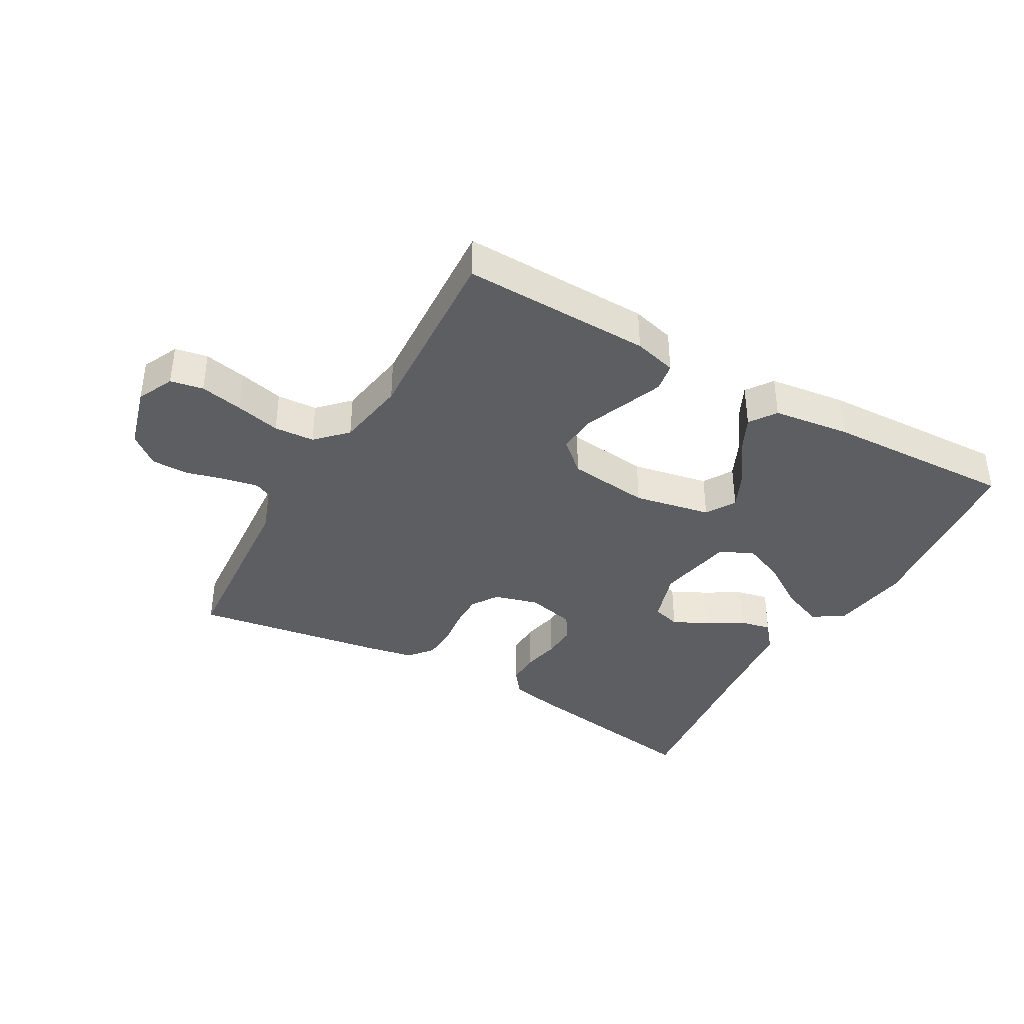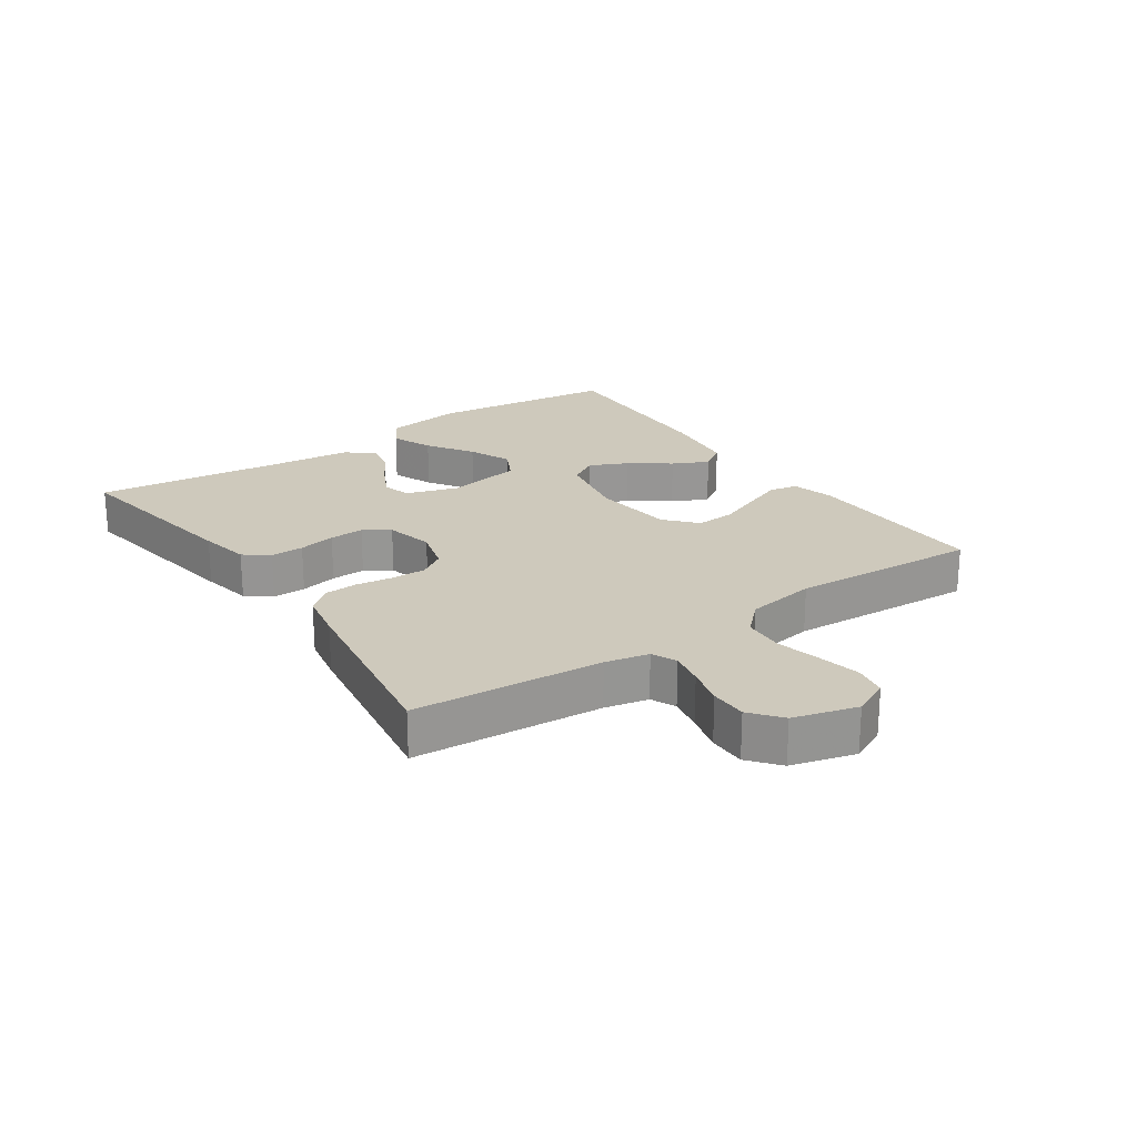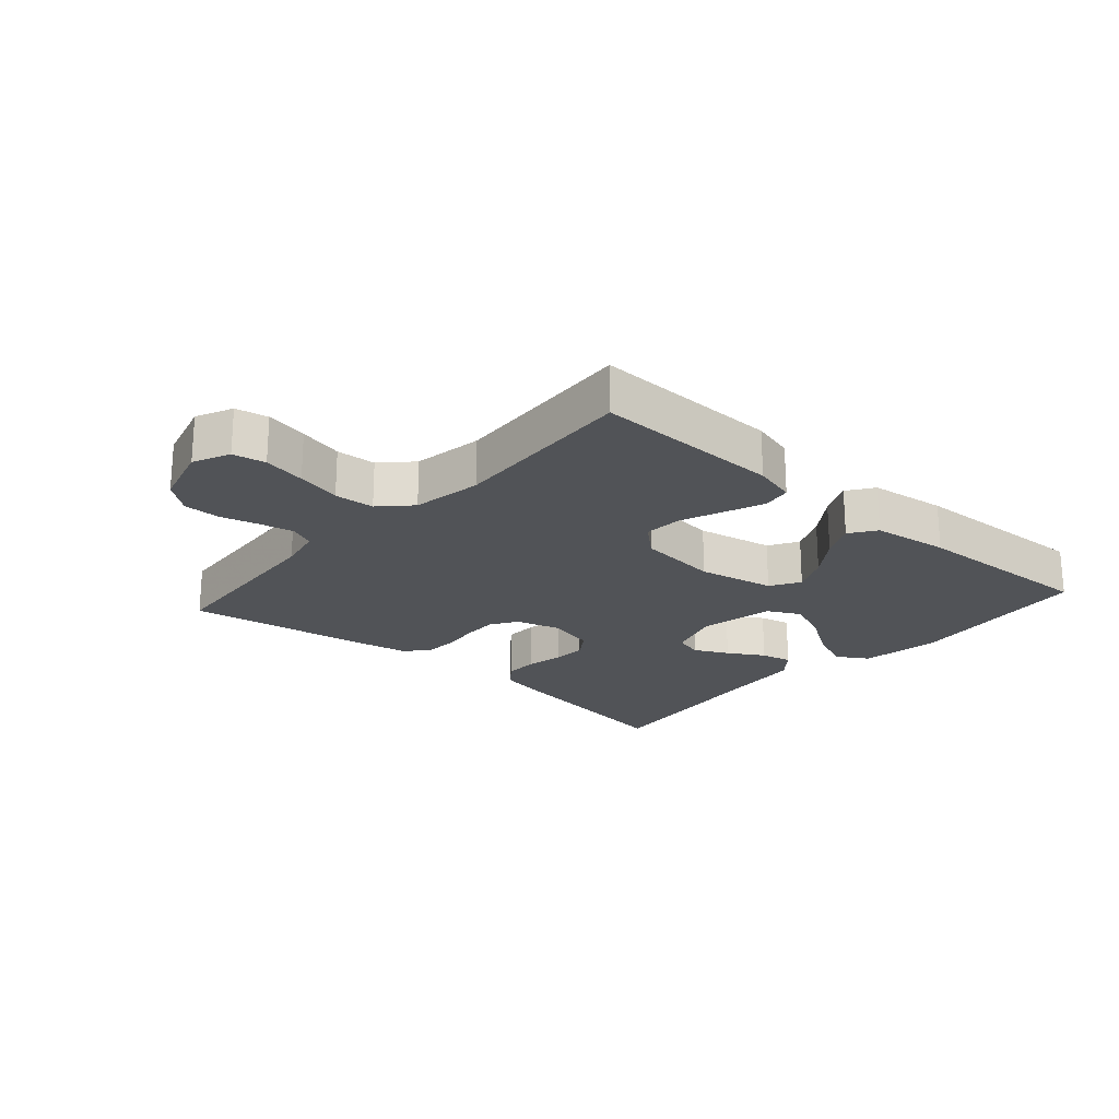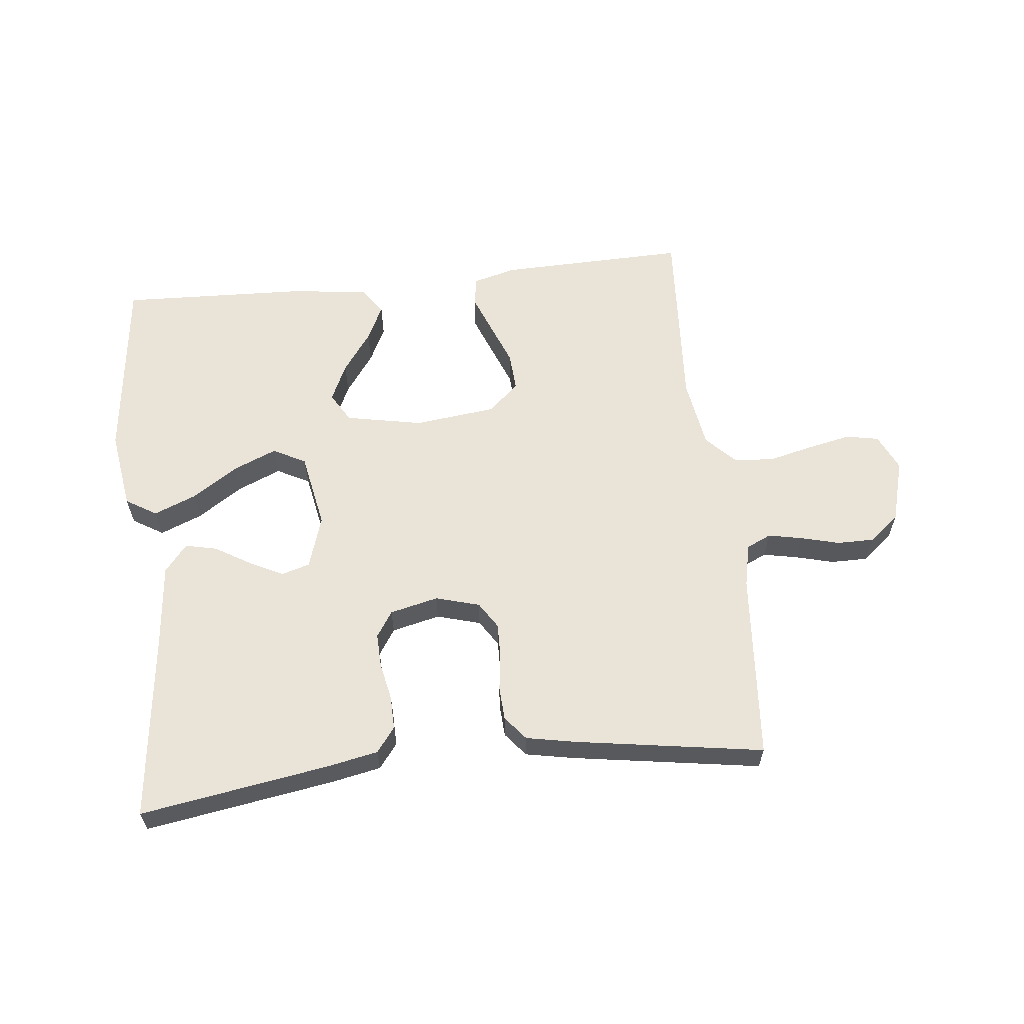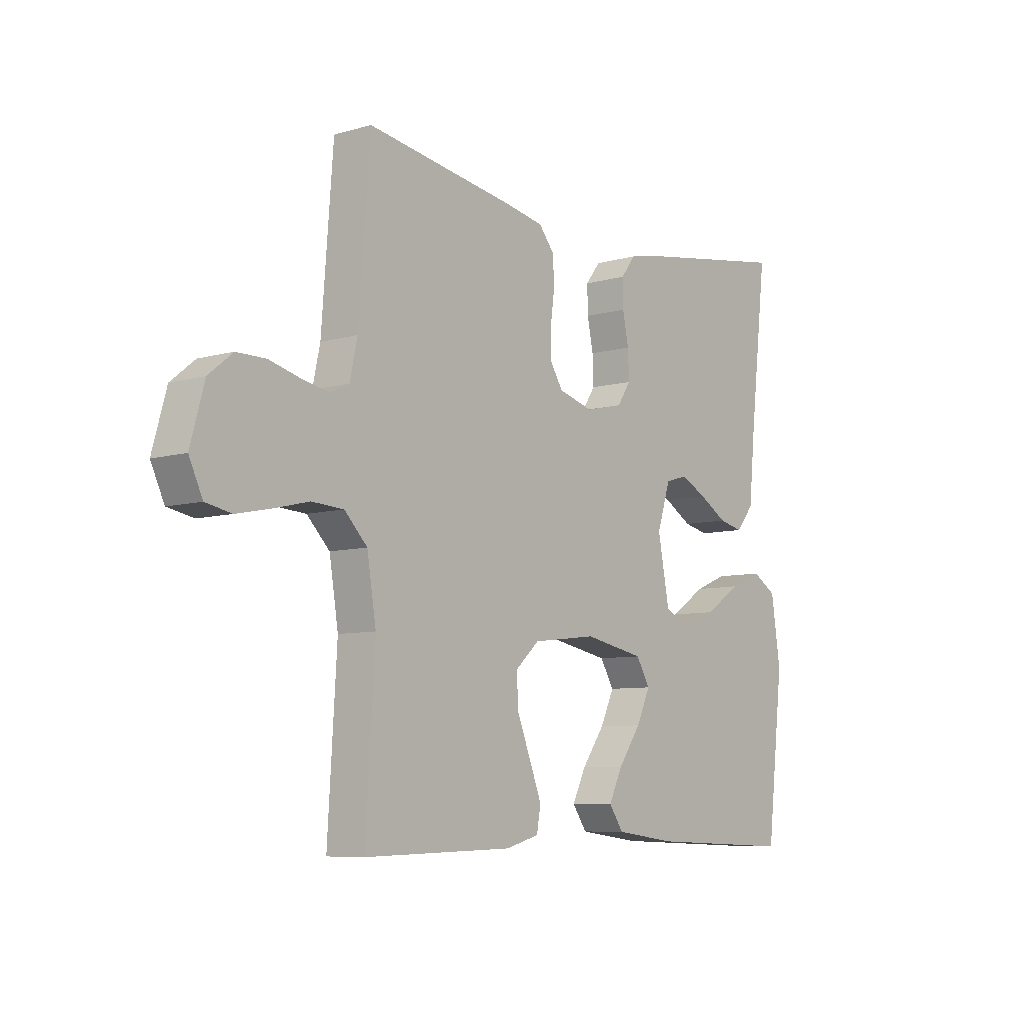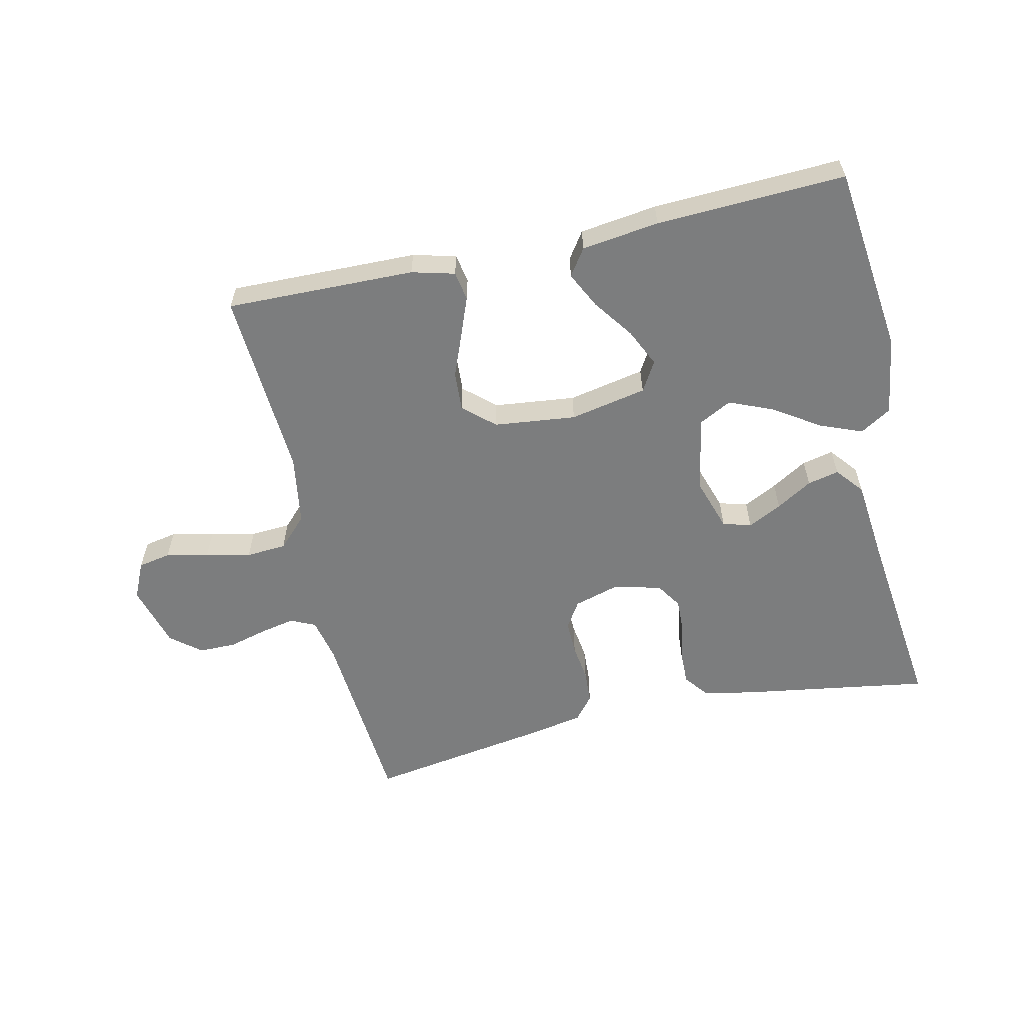
<metadata>
{"format":"obj","ext":"obj","renderer":"f3d","projection":"perspective","resolution":1024,"background":"white","views":[{"elev":-38.6,"azim":150.3,"up":"+Y"},{"elev":22.4,"azim":55.5,"up":"+Y"},{"elev":-21.8,"azim":138.5,"up":"+Y"},{"elev":60.8,"azim":-6.2,"up":"+Y"},{"elev":-7.6,"azim":128.9,"up":"+Z"},{"elev":-59.0,"azim":-167.2,"up":"+Y"}]}
</metadata>
<code>
v 0.5 0.07 0.5
v 0.523 0.07 0.2
v 0.538 0.07 0.131
v 0.577 0.07 0.113
v 0.632 0.07 0.124
v 0.693 0.07 0.14
v 0.752 0.07 0.14
v 0.8 0.07 0.101
v 0.828 0.07 0
v 0.801 0.07 -0.058
v 0.749 0.07 -0.068
v 0.681 0.07 -0.054
v 0.61 0.07 -0.037
v 0.546 0.07 -0.041
v 0.5 0.07 -0.088
v 0.482 0.07 -0.2
v 0.5 0.07 -0.5
v 0.2 0.07 -0.493
v 0.132 0.07 -0.475
v 0.124 0.07 -0.429
v 0.148 0.07 -0.367
v 0.175 0.07 -0.299
v 0.179 0.07 -0.237
v 0.13 0.07 -0.193
v 0 0.07 -0.178
v -0.122 0.07 -0.202
v -0.15 0.07 -0.249
v -0.122 0.07 -0.309
v -0.076 0.07 -0.373
v -0.048 0.07 -0.43
v -0.077 0.07 -0.472
v -0.2 0.07 -0.488
v -0.5 0.07 -0.5
v -0.535 0.07 -0.2
v -0.516 0.07 -0.074
v -0.467 0.07 -0.044
v -0.4 0.07 -0.071
v -0.327 0.07 -0.119
v -0.258 0.07 -0.148
v -0.206 0.07 -0.121
v -0.183 0.07 0
v -0.21 0.07 0.084
v -0.255 0.07 0.097
v -0.309 0.07 0.07
v -0.366 0.07 0.036
v -0.416 0.07 0.025
v -0.452 0.07 0.069
v -0.465 0.07 0.2
v -0.5 0.07 0.5
v -0.2 0.07 0.452
v -0.119 0.07 0.436
v -0.089 0.07 0.397
v -0.09 0.07 0.344
v -0.102 0.07 0.285
v -0.104 0.07 0.23
v -0.077 0.07 0.189
v 0 0.07 0.171
v 0.07 0.07 0.191
v 0.097 0.07 0.233
v 0.096 0.07 0.288
v 0.088 0.07 0.347
v 0.091 0.07 0.4
v 0.122 0.07 0.438
v 0.2 0.07 0.453
v 0.5 0 0.5
v 0.523 0 0.2
v 0.538 0 0.131
v 0.577 0 0.113
v 0.632 0 0.124
v 0.693 0 0.14
v 0.752 0 0.14
v 0.8 0 0.101
v 0.828 0 0
v 0.801 0 -0.058
v 0.749 0 -0.068
v 0.681 0 -0.054
v 0.61 0 -0.037
v 0.546 0 -0.041
v 0.5 0 -0.088
v 0.482 0 -0.2
v 0.5 0 -0.5
v 0.2 0 -0.493
v 0.132 0 -0.475
v 0.124 0 -0.429
v 0.148 0 -0.367
v 0.175 0 -0.299
v 0.179 0 -0.237
v 0.13 0 -0.193
v 0 0 -0.178
v -0.122 0 -0.202
v -0.15 0 -0.249
v -0.122 0 -0.309
v -0.076 0 -0.373
v -0.048 0 -0.43
v -0.077 0 -0.472
v -0.2 0 -0.488
v -0.5 0 -0.5
v -0.535 0 -0.2
v -0.516 0 -0.074
v -0.467 0 -0.044
v -0.4 0 -0.071
v -0.327 0 -0.119
v -0.258 0 -0.148
v -0.206 0 -0.121
v -0.183 0 0
v -0.21 0 0.084
v -0.255 0 0.097
v -0.309 0 0.07
v -0.366 0 0.036
v -0.416 0 0.025
v -0.452 0 0.069
v -0.465 0 0.2
v -0.5 0 0.5
v -0.2 0 0.452
v -0.119 0 0.436
v -0.089 0 0.397
v -0.09 0 0.344
v -0.102 0 0.285
v -0.104 0 0.23
v -0.077 0 0.189
v 0 0 0.171
v 0.07 0 0.191
v 0.097 0 0.233
v 0.096 0 0.288
v 0.088 0 0.347
v 0.091 0 0.4
v 0.122 0 0.438
v 0.2 0 0.453
f 63 64 1 2
f 60 61 62 63
f 59 60 63 2
f 58 59 2 3
f 57 58 3 4
f 51 52 53 54
f 51 54 55
f 48 49 50 51
f 48 51 55
f 47 48 55 56
f 44 45 46 47
f 43 44 47 56
f 35 36 37 38
f 35 38 39
f 34 35 39
f 33 34 39
f 32 33 39 40
f 28 29 30 31
f 27 28 31 32
f 19 20 21 22
f 17 18 19 22
f 16 17 22 23
f 15 16 23 24
f 10 11 12 13
f 8 9 10 13
f 8 13 14
f 5 6 7 8
f 4 5 8 14
f 57 4 14 15
f 42 43 56 57
f 41 42 57 15
f 27 32 40 41
f 26 27 41
f 25 26 41
f 15 24 25 41
f 66 65 128 127
f 127 126 125 124
f 66 127 124 123
f 67 66 123 122
f 68 67 122 121
f 118 117 116 115
f 119 118 115
f 115 114 113 112
f 119 115 112
f 120 119 112 111
f 111 110 109 108
f 120 111 108 107
f 102 101 100 99
f 103 102 99
f 103 99 98
f 103 98 97
f 104 103 97 96
f 95 94 93 92
f 96 95 92 91
f 86 85 84 83
f 86 83 82 81
f 87 86 81 80
f 88 87 80 79
f 77 76 75 74
f 77 74 73 72
f 78 77 72
f 72 71 70 69
f 78 72 69 68
f 79 78 68 121
f 121 120 107 106
f 79 121 106 105
f 105 104 96 91
f 105 91 90
f 105 90 89
f 105 89 88 79
f 1 65 66 2
f 2 66 67 3
f 3 67 68 4
f 4 68 69 5
f 5 69 70 6
f 6 70 71 7
f 7 71 72 8
f 8 72 73 9
f 9 73 74 10
f 10 74 75 11
f 11 75 76 12
f 12 76 77 13
f 13 77 78 14
f 14 78 79 15
f 15 79 80 16
f 16 80 81 17
f 17 81 82 18
f 18 82 83 19
f 19 83 84 20
f 20 84 85 21
f 21 85 86 22
f 22 86 87 23
f 23 87 88 24
f 24 88 89 25
f 25 89 90 26
f 26 90 91 27
f 27 91 92 28
f 28 92 93 29
f 29 93 94 30
f 30 94 95 31
f 31 95 96 32
f 32 96 97 33
f 33 97 98 34
f 34 98 99 35
f 35 99 100 36
f 36 100 101 37
f 37 101 102 38
f 38 102 103 39
f 39 103 104 40
f 40 104 105 41
f 41 105 106 42
f 42 106 107 43
f 43 107 108 44
f 44 108 109 45
f 45 109 110 46
f 46 110 111 47
f 47 111 112 48
f 48 112 113 49
f 49 113 114 50
f 50 114 115 51
f 51 115 116 52
f 52 116 117 53
f 53 117 118 54
f 54 118 119 55
f 55 119 120 56
f 56 120 121 57
f 57 121 122 58
f 58 122 123 59
f 59 123 124 60
f 60 124 125 61
f 61 125 126 62
f 62 126 127 63
f 63 127 128 64
f 64 128 65 1

</code>
